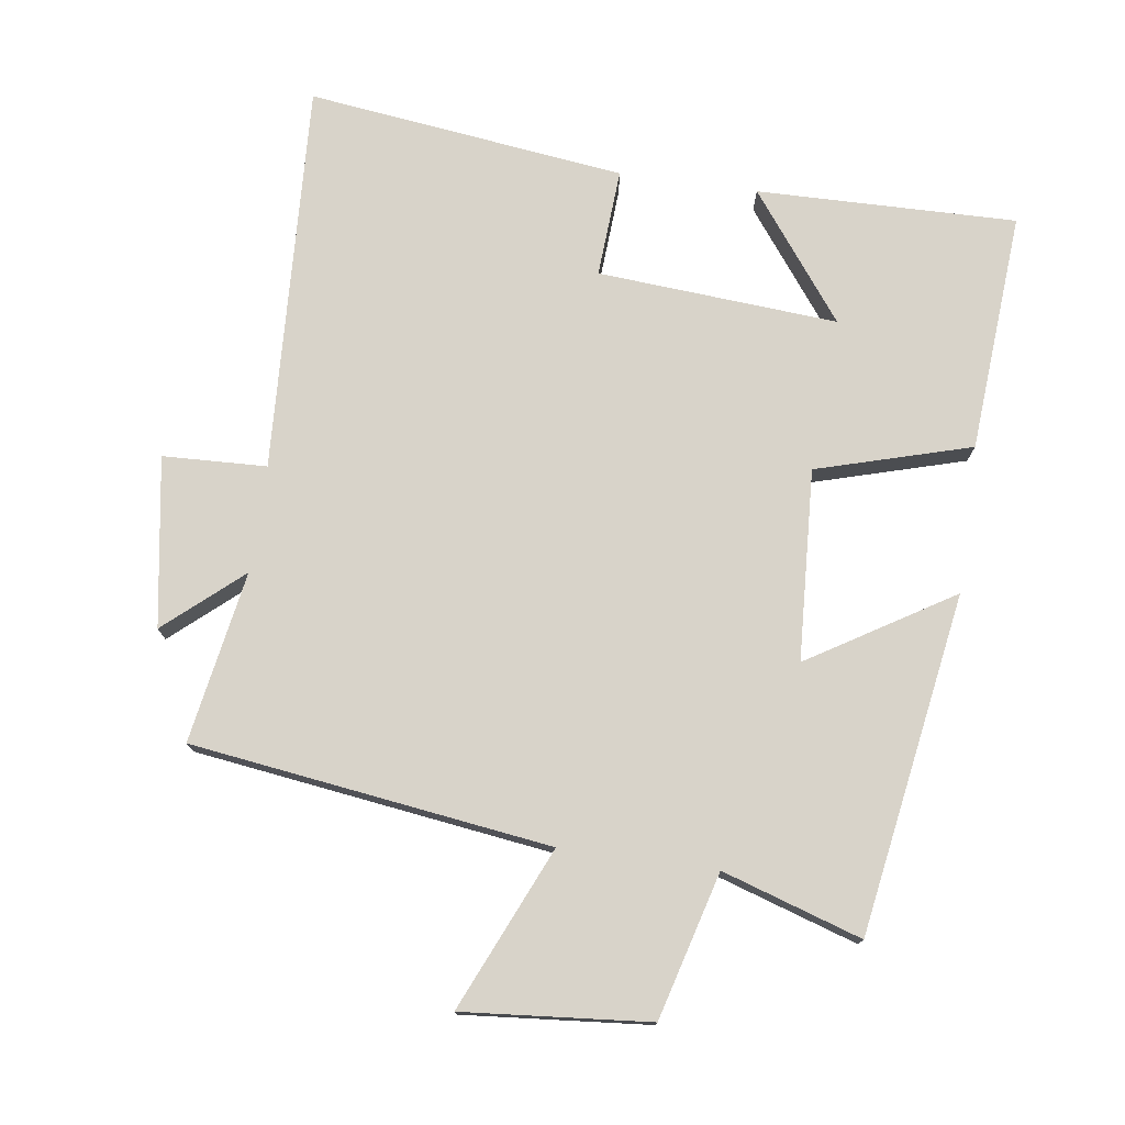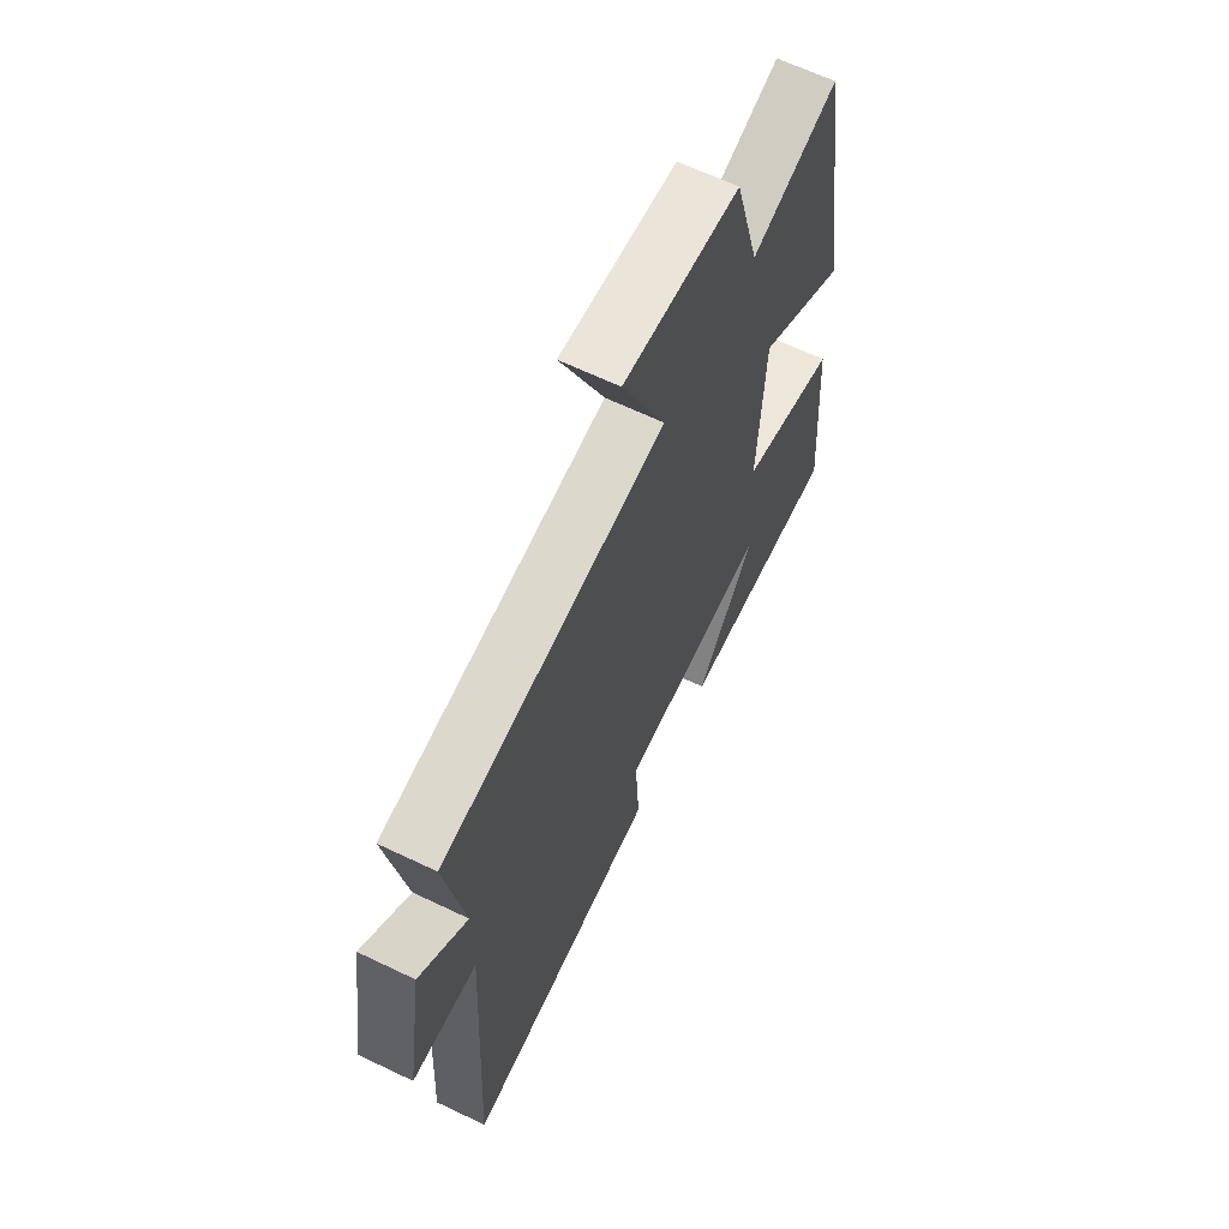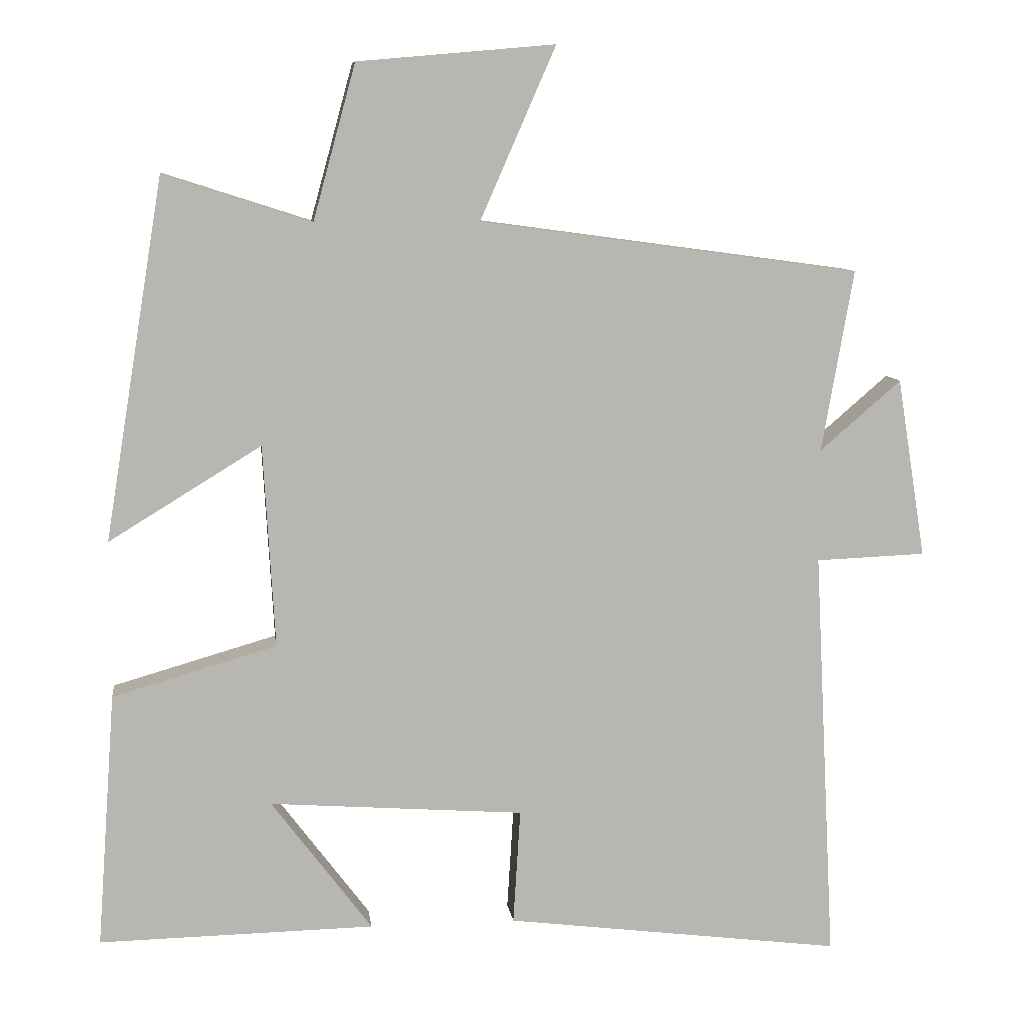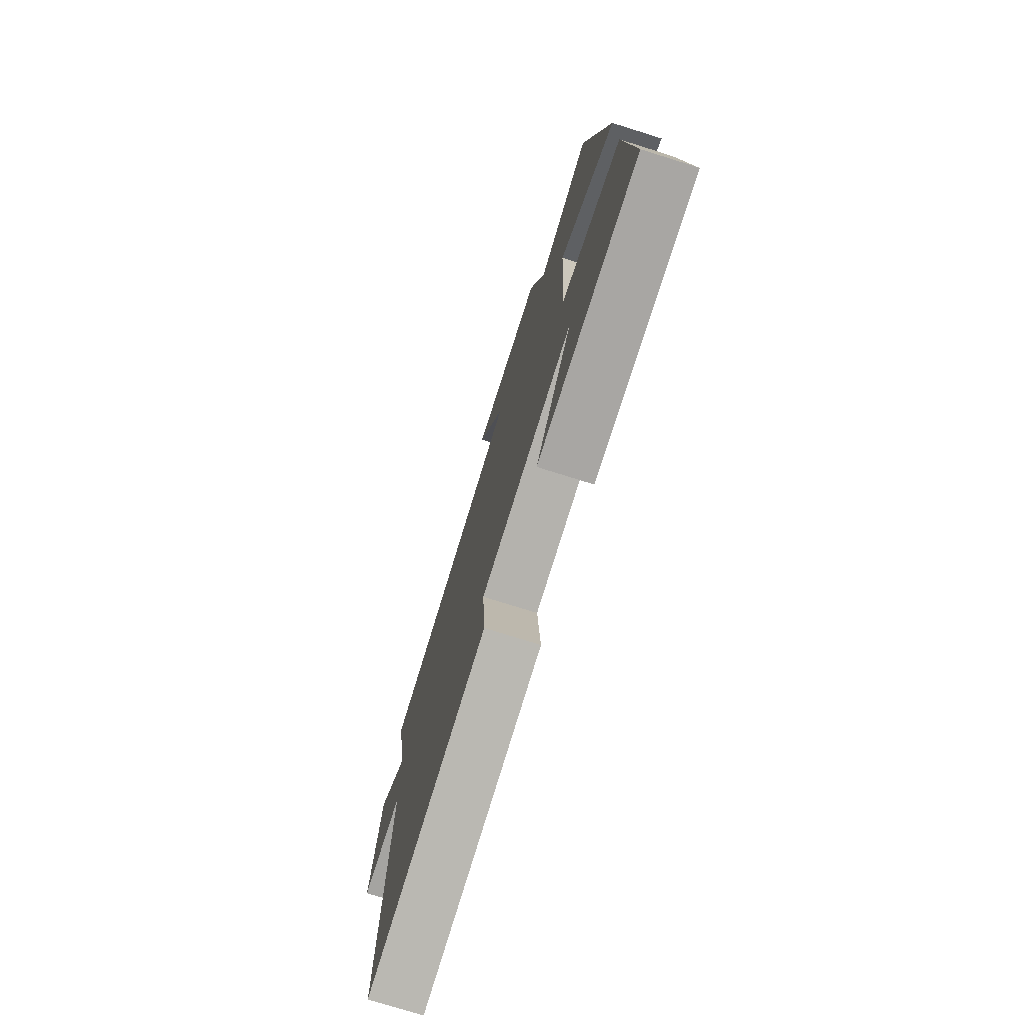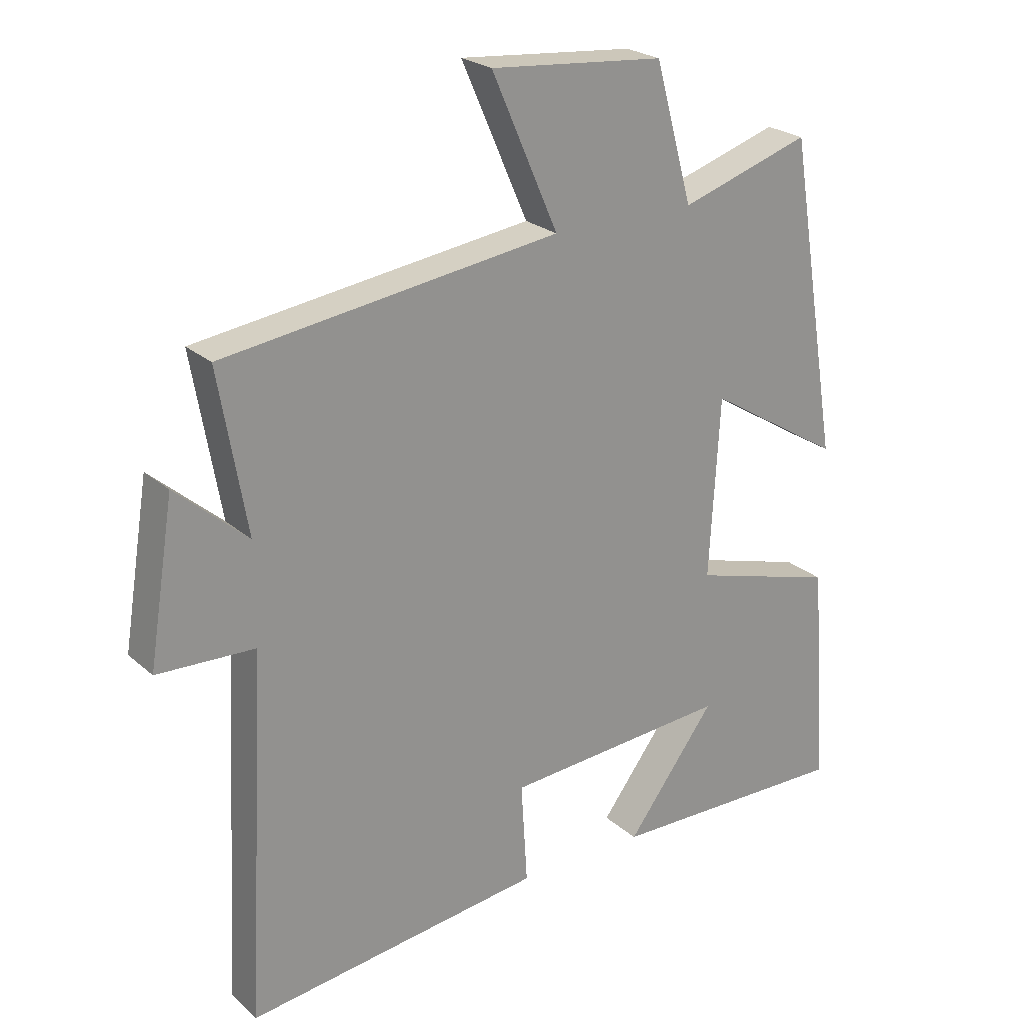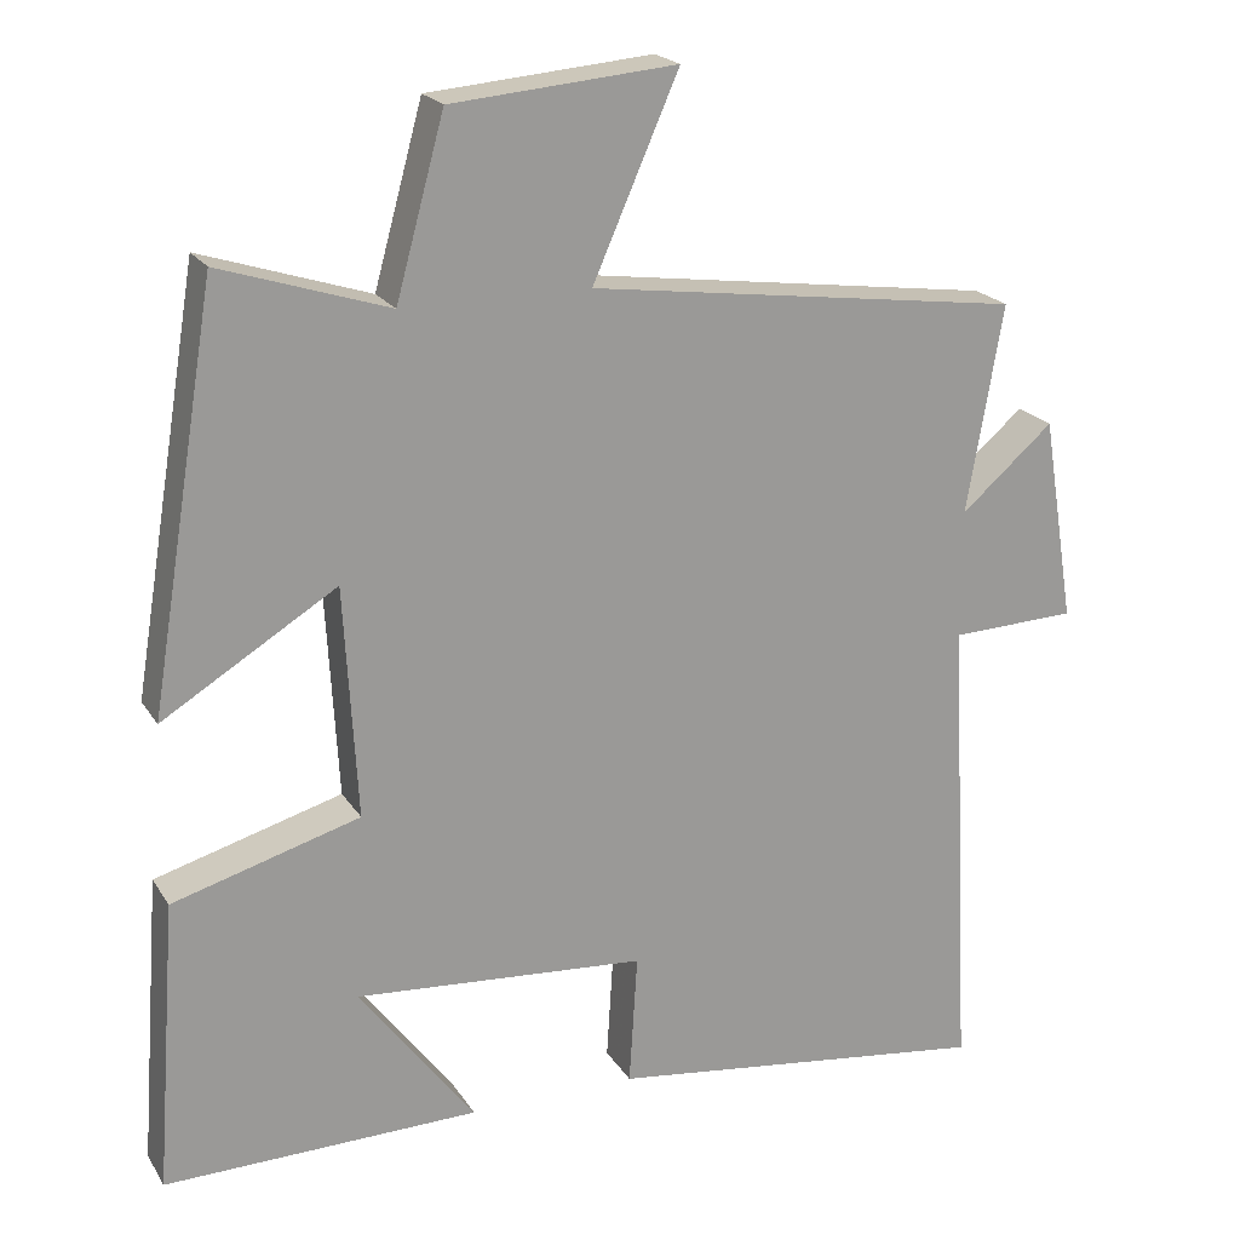
<metadata>
{"format":"obj","ext":"obj","renderer":"f3d","projection":"perspective","resolution":1024,"background":"white","views":[{"elev":75.9,"azim":8.0,"up":"+Y"},{"elev":64.5,"azim":-64.2,"up":"+Z"},{"elev":9.1,"azim":172.8,"up":"+Z"},{"elev":-75.4,"azim":72.6,"up":"+Z"},{"elev":23.8,"azim":-35.2,"up":"+Z"},{"elev":20.6,"azim":156.6,"up":"+Z"}]}
</metadata>
<code>
v 0.418 0.07 0.566
v 0.5 0.07 0.065
v 0.288 0.07 0.195
v 0.272 0.07 -0.087
v 0.5 0.07 -0.153
v 0.526 0.07 -0.507
v 0.143 0.07 -0.5
v 0.283 0.07 -0.314
v -0.071 0.07 -0.34
v -0.061 0.07 -0.5
v -0.53 0.07 -0.559
v -0.5 0.07 0.017
v -0.653 0.07 0.023
v -0.613 0.07 0.273
v -0.5 0.07 0.175
v -0.544 0.07 0.428
v -0.015 0.07 0.5
v -0.12 0.07 0.739
v 0.154 0.07 0.715
v 0.213 0.07 0.5
v 0.418 0 0.566
v 0.5 0 0.065
v 0.288 0 0.195
v 0.272 0 -0.087
v 0.5 0 -0.153
v 0.526 0 -0.507
v 0.143 0 -0.5
v 0.283 0 -0.314
v -0.071 0 -0.34
v -0.061 0 -0.5
v -0.53 0 -0.559
v -0.5 0 0.017
v -0.653 0 0.023
v -0.613 0 0.273
v -0.5 0 0.175
v -0.544 0 0.428
v -0.015 0 0.5
v -0.12 0 0.739
v 0.154 0 0.715
v 0.213 0 0.5
f 17 18 19 20
f 15 16 17 20
f 15 20 1
f 12 13 14 15
f 12 15 1
f 9 10 11 12
f 8 9 12
f 5 6 7 8
f 4 5 8 12
f 3 4 12
f 1 2 3
f 1 3 12
f 40 39 38 37
f 40 37 36 35
f 21 40 35
f 35 34 33 32
f 21 35 32
f 32 31 30 29
f 32 29 28
f 28 27 26 25
f 32 28 25 24
f 32 24 23
f 23 22 21
f 32 23 21
f 1 21 22 2
f 2 22 23 3
f 3 23 24 4
f 4 24 25 5
f 5 25 26 6
f 6 26 27 7
f 7 27 28 8
f 8 28 29 9
f 9 29 30 10
f 10 30 31 11
f 11 31 32 12
f 12 32 33 13
f 13 33 34 14
f 14 34 35 15
f 15 35 36 16
f 16 36 37 17
f 17 37 38 18
f 18 38 39 19
f 19 39 40 20
f 20 40 21 1

</code>
